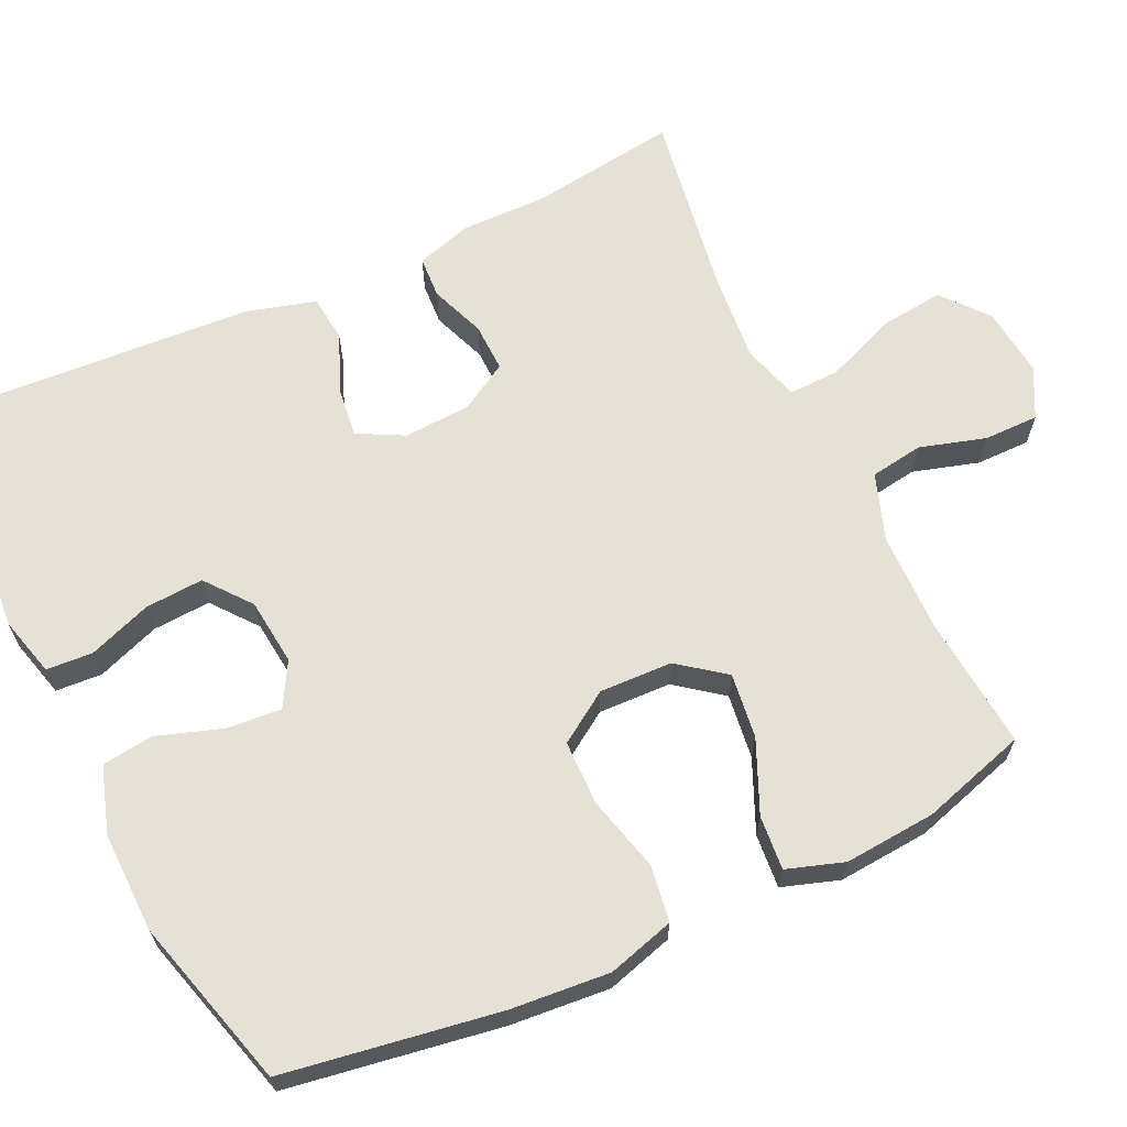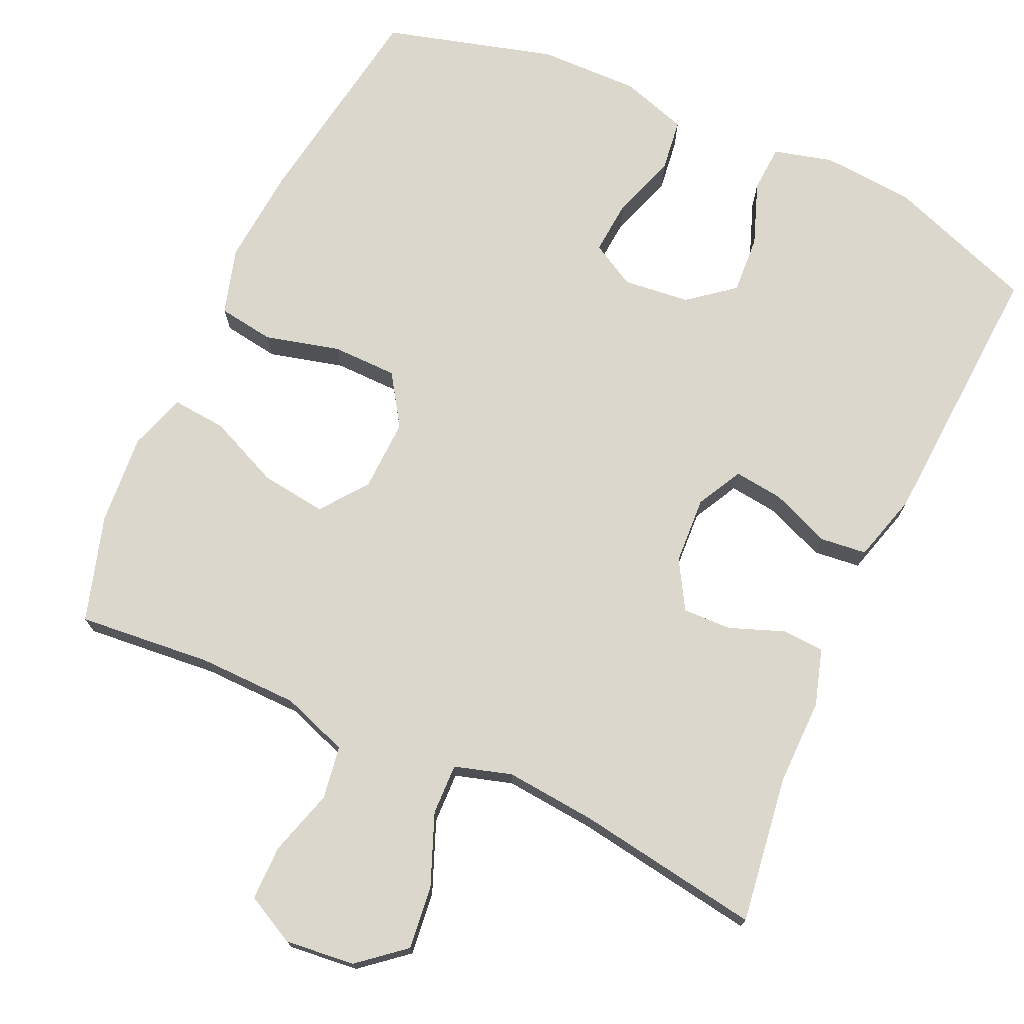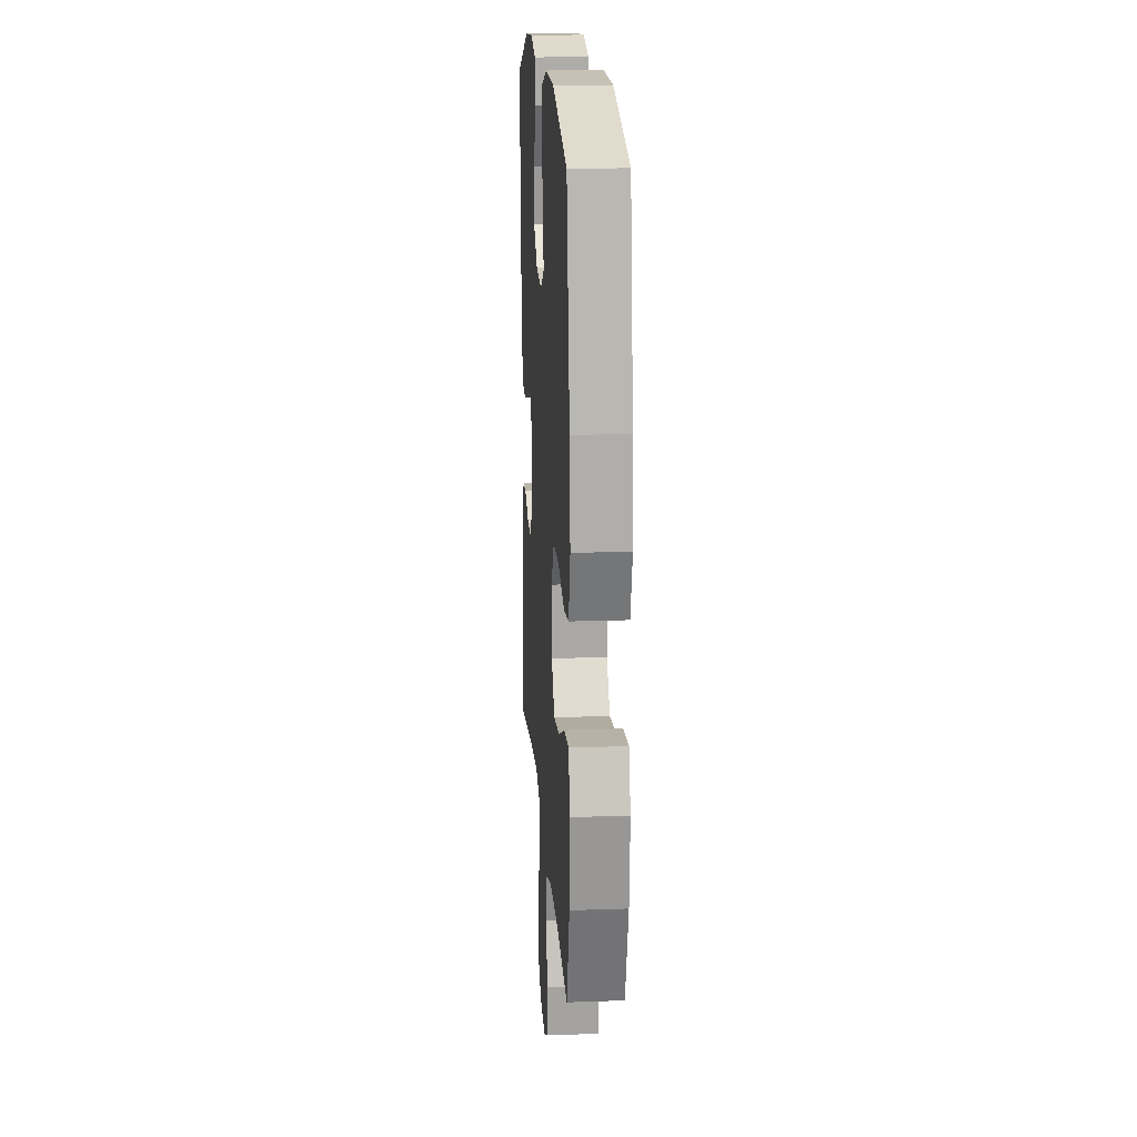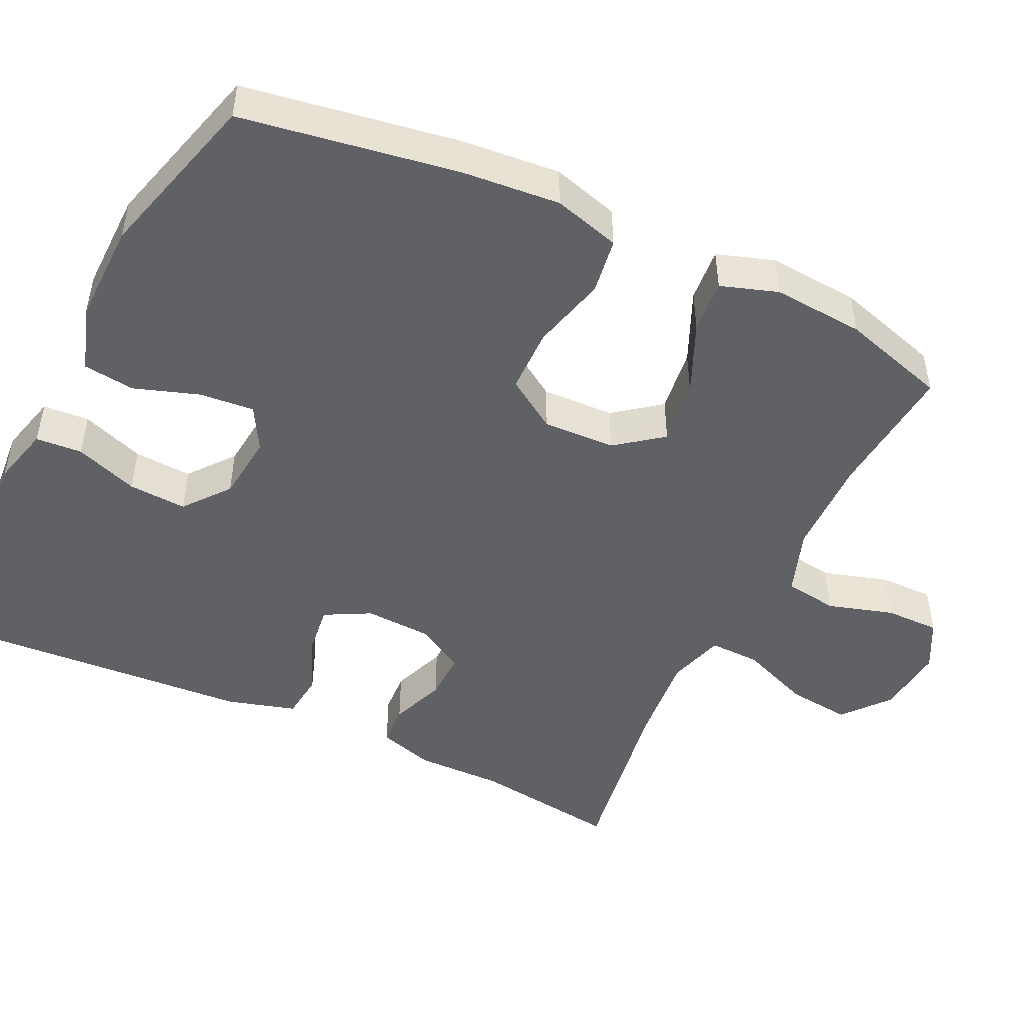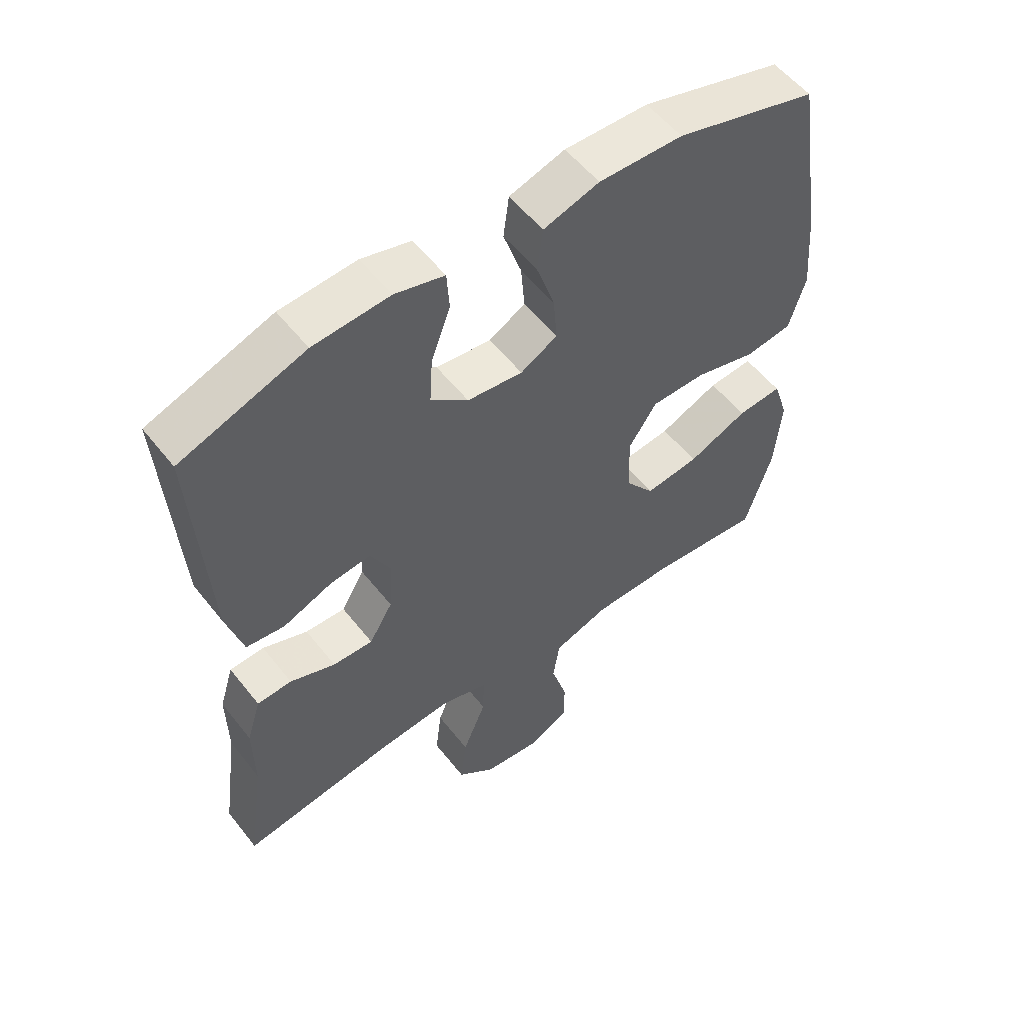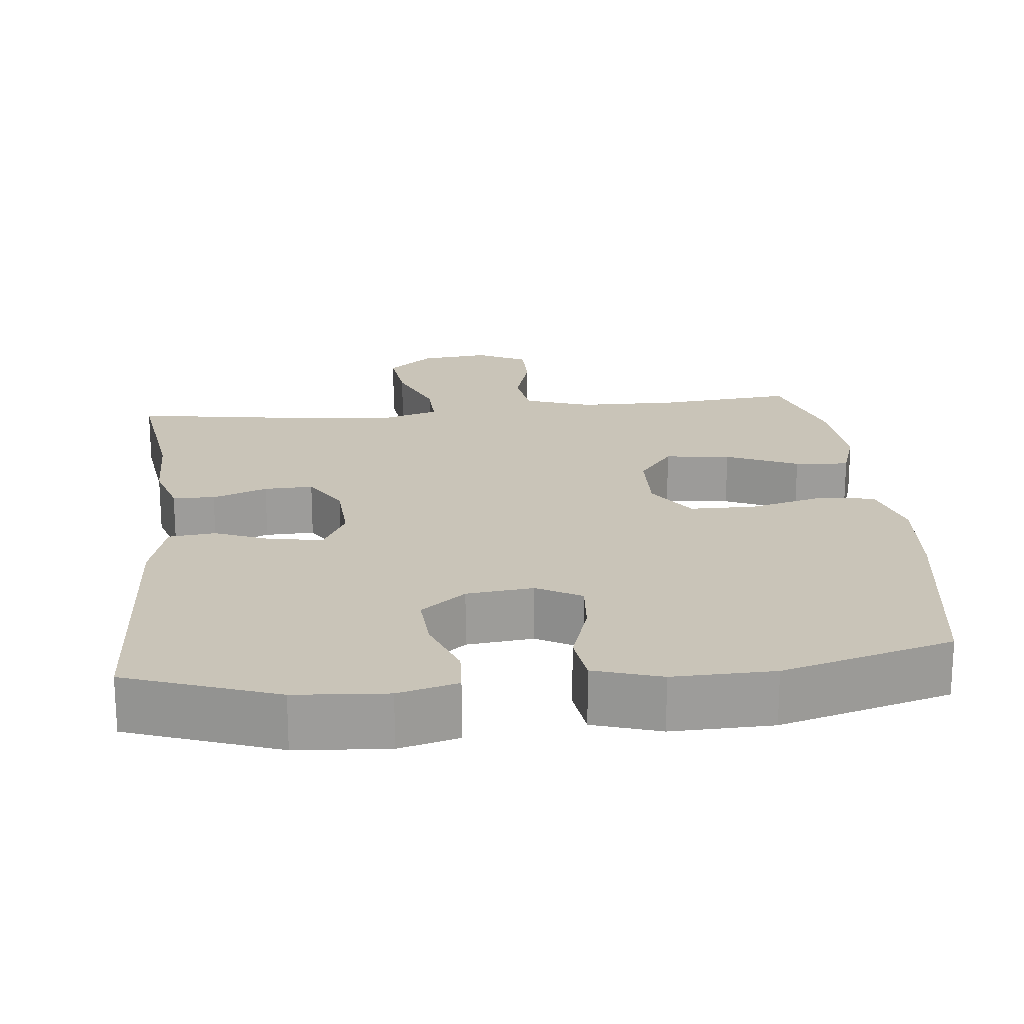
<metadata>
{"format":"obj","ext":"obj","renderer":"f3d","projection":"perspective","resolution":1024,"background":"white","views":[{"elev":64.8,"azim":64.9,"up":"+Y"},{"elev":73.4,"azim":-155.4,"up":"+Y"},{"elev":17.3,"azim":86.0,"up":"+Z"},{"elev":-47.9,"azim":64.7,"up":"+Y"},{"elev":55.4,"azim":-37.6,"up":"+Z"},{"elev":20.1,"azim":-6.0,"up":"+Y"}]}
</metadata>
<code>
v 0.5 0.07 -0.5
v 0.321 0.07 -0.483
v 0.188 0.07 -0.485
v 0.099 0.07 -0.516
v 0.088 0.07 -0.587
v 0.114 0.07 -0.675
v 0.114 0.07 -0.748
v 0.048 0.07 -0.782
v -0.045 0.07 -0.772
v -0.106 0.07 -0.721
v -0.096 0.07 -0.636
v -0.058 0.07 -0.542
v -0.056 0.07 -0.474
v -0.132 0.07 -0.451
v -0.254 0.07 -0.462
v -0.5 0.07 -0.5
v -0.472 0.07 -0.304
v -0.473 0.07 -0.188
v -0.45 0.07 -0.113
v -0.394 0.07 -0.11
v -0.321 0.07 -0.138
v -0.256 0.07 -0.14
v -0.218 0.07 -0.076
v -0.213 0.07 0.014
v -0.245 0.07 0.075
v -0.311 0.07 0.067
v -0.39 0.07 0.035
v -0.452 0.07 0.042
v -0.478 0.07 0.134
v -0.5 0.07 0.5
v -0.301 0.07 0.571
v -0.179 0.07 0.58
v -0.1 0.07 0.559
v -0.096 0.07 0.497
v -0.127 0.07 0.413
v -0.132 0.07 0.335
v -0.072 0.07 0.287
v 0.017 0.07 0.277
v 0.076 0.07 0.31
v 0.07 0.07 0.383
v 0.041 0.07 0.47
v 0.05 0.07 0.539
v 0.139 0.07 0.567
v 0.273 0.07 0.564
v 0.5 0.07 0.5
v 0.545 0.07 0.214
v 0.556 0.07 0.082
v 0.53 0.07 -0.007
v 0.455 0.07 -0.018
v 0.355 0.07 0.008
v 0.268 0.07 0.007
v 0.223 0.07 -0.061
v 0.226 0.07 -0.158
v 0.273 0.07 -0.22
v 0.36 0.07 -0.209
v 0.456 0.07 -0.167
v 0.528 0.07 -0.161
v 0.553 0.07 -0.237
v 0.543 0.07 -0.359
v 0.5 0 -0.5
v 0.321 0 -0.483
v 0.188 0 -0.485
v 0.099 0 -0.516
v 0.088 0 -0.587
v 0.114 0 -0.675
v 0.114 0 -0.748
v 0.048 0 -0.782
v -0.045 0 -0.772
v -0.106 0 -0.721
v -0.096 0 -0.636
v -0.058 0 -0.542
v -0.056 0 -0.474
v -0.132 0 -0.451
v -0.254 0 -0.462
v -0.5 0 -0.5
v -0.472 0 -0.304
v -0.473 0 -0.188
v -0.45 0 -0.113
v -0.394 0 -0.11
v -0.321 0 -0.138
v -0.256 0 -0.14
v -0.218 0 -0.076
v -0.213 0 0.014
v -0.245 0 0.075
v -0.311 0 0.067
v -0.39 0 0.035
v -0.452 0 0.042
v -0.478 0 0.134
v -0.5 0 0.5
v -0.301 0 0.571
v -0.179 0 0.58
v -0.1 0 0.559
v -0.096 0 0.497
v -0.127 0 0.413
v -0.132 0 0.335
v -0.072 0 0.287
v 0.017 0 0.277
v 0.076 0 0.31
v 0.07 0 0.383
v 0.041 0 0.47
v 0.05 0 0.539
v 0.139 0 0.567
v 0.273 0 0.564
v 0.5 0 0.5
v 0.545 0 0.214
v 0.556 0 0.082
v 0.53 0 -0.007
v 0.455 0 -0.018
v 0.355 0 0.008
v 0.268 0 0.007
v 0.223 0 -0.061
v 0.226 0 -0.158
v 0.273 0 -0.22
v 0.36 0 -0.209
v 0.456 0 -0.167
v 0.528 0 -0.161
v 0.553 0 -0.237
v 0.543 0 -0.359
f 59 1 2
f 58 59 2
f 57 58 2
f 56 57 2
f 55 56 2
f 54 55 2 3
f 53 54 3 4
f 52 53 4
f 48 49 50
f 47 48 50
f 46 47 50
f 45 46 50
f 44 45 50
f 43 44 50
f 42 43 50
f 41 42 50
f 40 41 50
f 39 40 50 51
f 38 39 51 52
f 33 34 35
f 32 33 35
f 31 32 35
f 30 31 35
f 29 30 35
f 28 29 35
f 27 28 35
f 26 27 35
f 25 26 35 36
f 24 25 36 37
f 19 20 21
f 18 19 21
f 17 18 21
f 17 21 22
f 16 17 22
f 15 16 22
f 14 15 22 23
f 10 11 12
f 9 10 12
f 8 9 12
f 7 8 12
f 6 7 12
f 5 6 12
f 4 5 12 13
f 37 38 52
f 24 37 52
f 23 24 52
f 14 23 52
f 13 14 52
f 4 13 52
f 61 60 118
f 61 118 117
f 61 117 116
f 61 116 115
f 61 115 114
f 62 61 114 113
f 63 62 113 112
f 63 112 111
f 109 108 107
f 109 107 106
f 109 106 105
f 109 105 104
f 109 104 103
f 109 103 102
f 109 102 101
f 109 101 100
f 109 100 99
f 110 109 99 98
f 111 110 98 97
f 94 93 92
f 94 92 91
f 94 91 90
f 94 90 89
f 94 89 88
f 94 88 87
f 94 87 86
f 94 86 85
f 95 94 85 84
f 96 95 84 83
f 80 79 78
f 80 78 77
f 80 77 76
f 81 80 76
f 81 76 75
f 81 75 74
f 82 81 74 73
f 71 70 69
f 71 69 68
f 71 68 67
f 71 67 66
f 71 66 65
f 71 65 64
f 72 71 64 63
f 111 97 96
f 111 96 83
f 111 83 82
f 111 82 73
f 111 73 72
f 111 72 63
f 1 60 61 2
f 2 61 62 3
f 3 62 63 4
f 4 63 64 5
f 5 64 65 6
f 6 65 66 7
f 7 66 67 8
f 8 67 68 9
f 9 68 69 10
f 10 69 70 11
f 11 70 71 12
f 12 71 72 13
f 13 72 73 14
f 14 73 74 15
f 15 74 75 16
f 16 75 76 17
f 17 76 77 18
f 18 77 78 19
f 19 78 79 20
f 20 79 80 21
f 21 80 81 22
f 22 81 82 23
f 23 82 83 24
f 24 83 84 25
f 25 84 85 26
f 26 85 86 27
f 27 86 87 28
f 28 87 88 29
f 29 88 89 30
f 30 89 90 31
f 31 90 91 32
f 32 91 92 33
f 33 92 93 34
f 34 93 94 35
f 35 94 95 36
f 36 95 96 37
f 37 96 97 38
f 38 97 98 39
f 39 98 99 40
f 40 99 100 41
f 41 100 101 42
f 42 101 102 43
f 43 102 103 44
f 44 103 104 45
f 45 104 105 46
f 46 105 106 47
f 47 106 107 48
f 48 107 108 49
f 49 108 109 50
f 50 109 110 51
f 51 110 111 52
f 52 111 112 53
f 53 112 113 54
f 54 113 114 55
f 55 114 115 56
f 56 115 116 57
f 57 116 117 58
f 58 117 118 59
f 59 118 60 1

</code>
